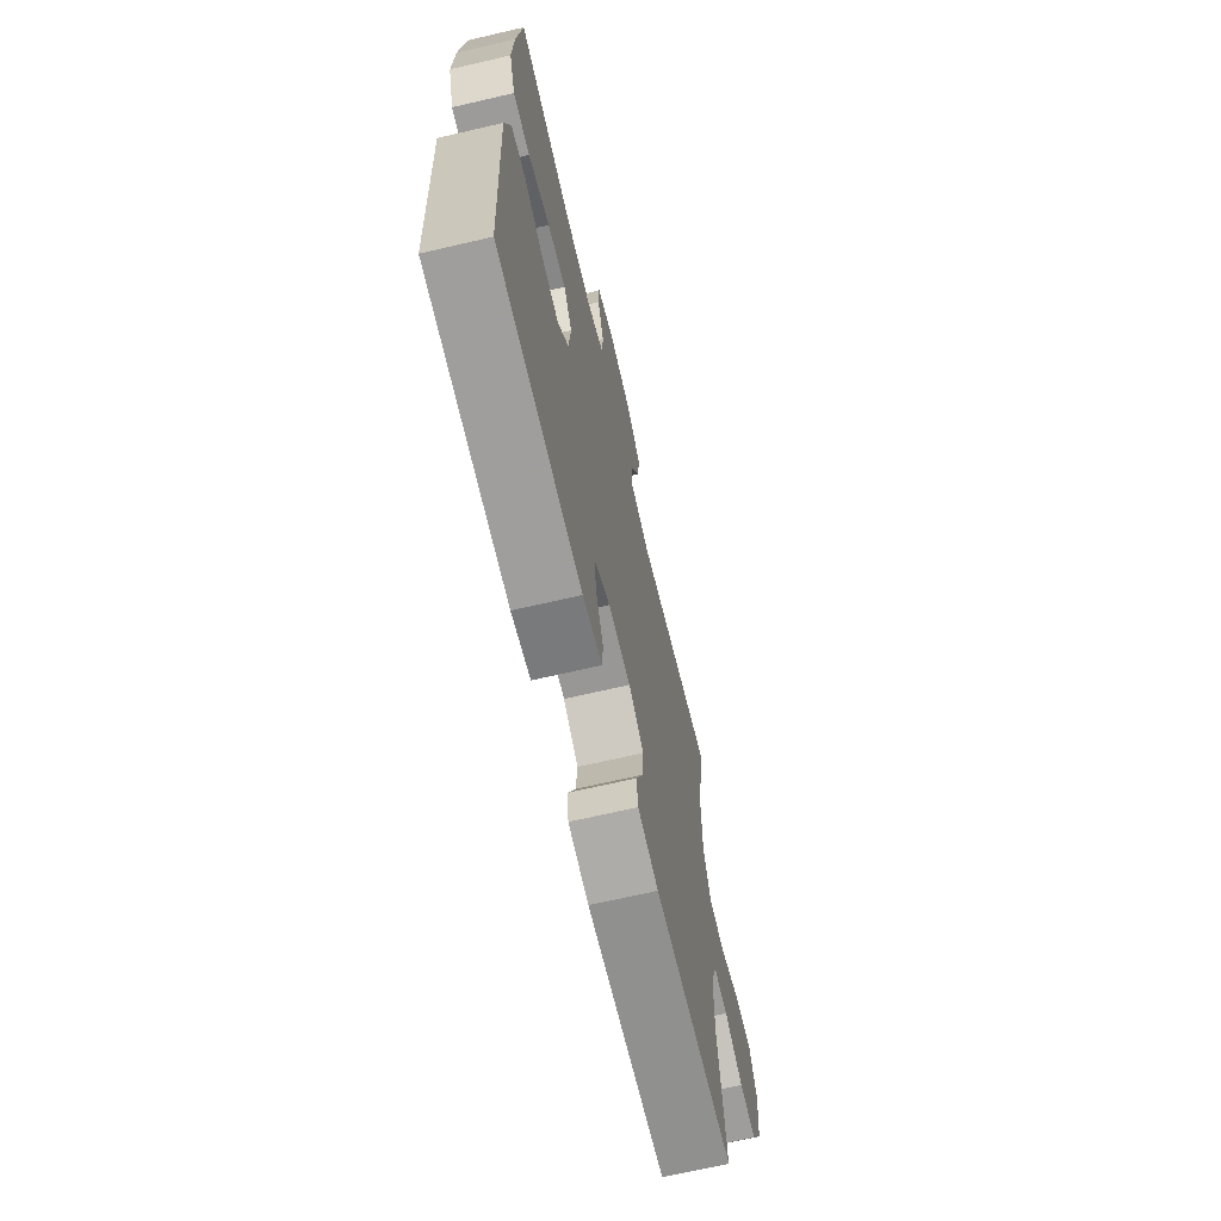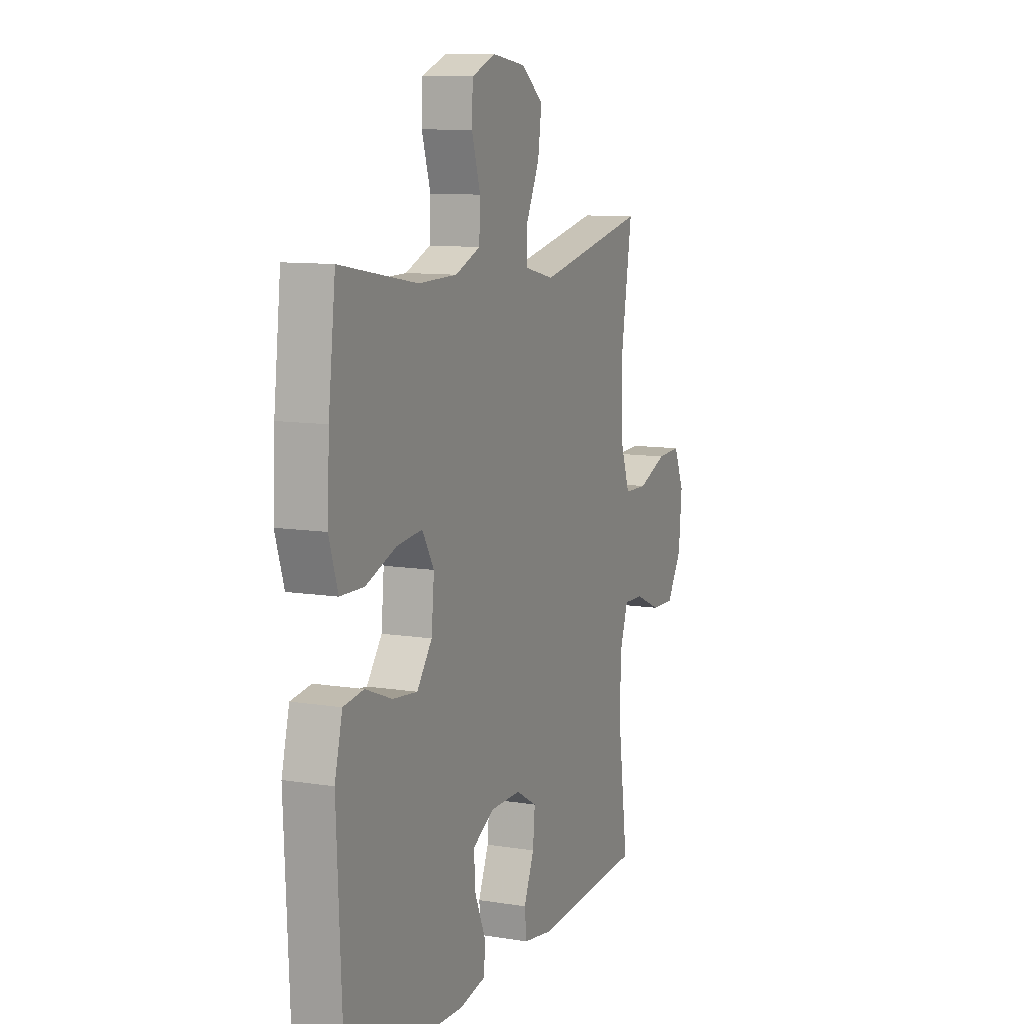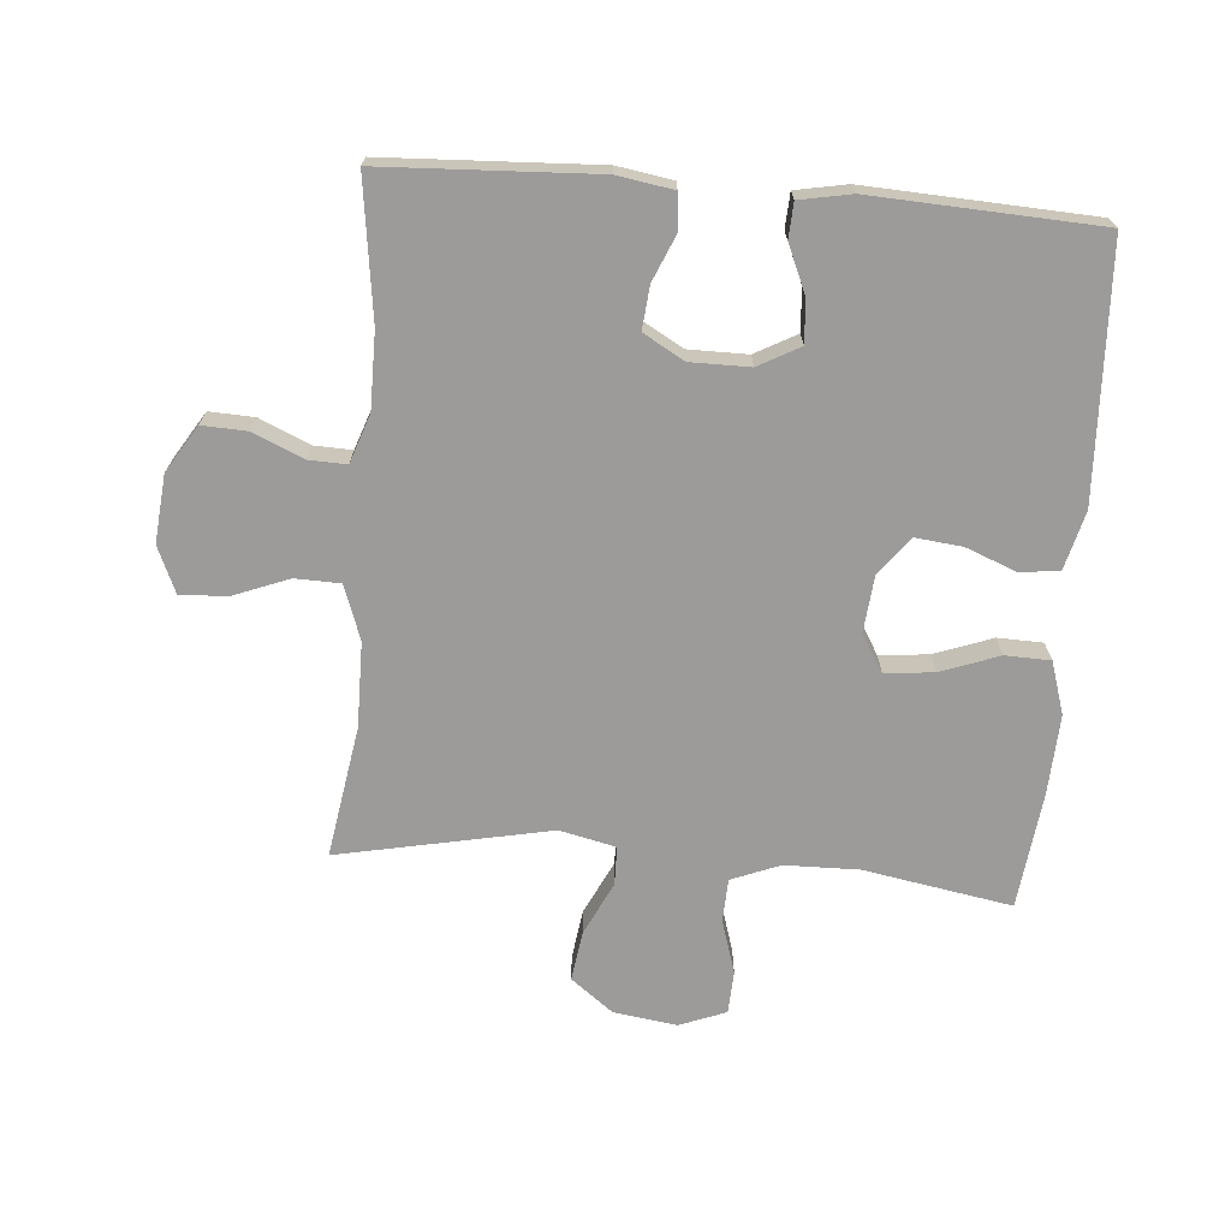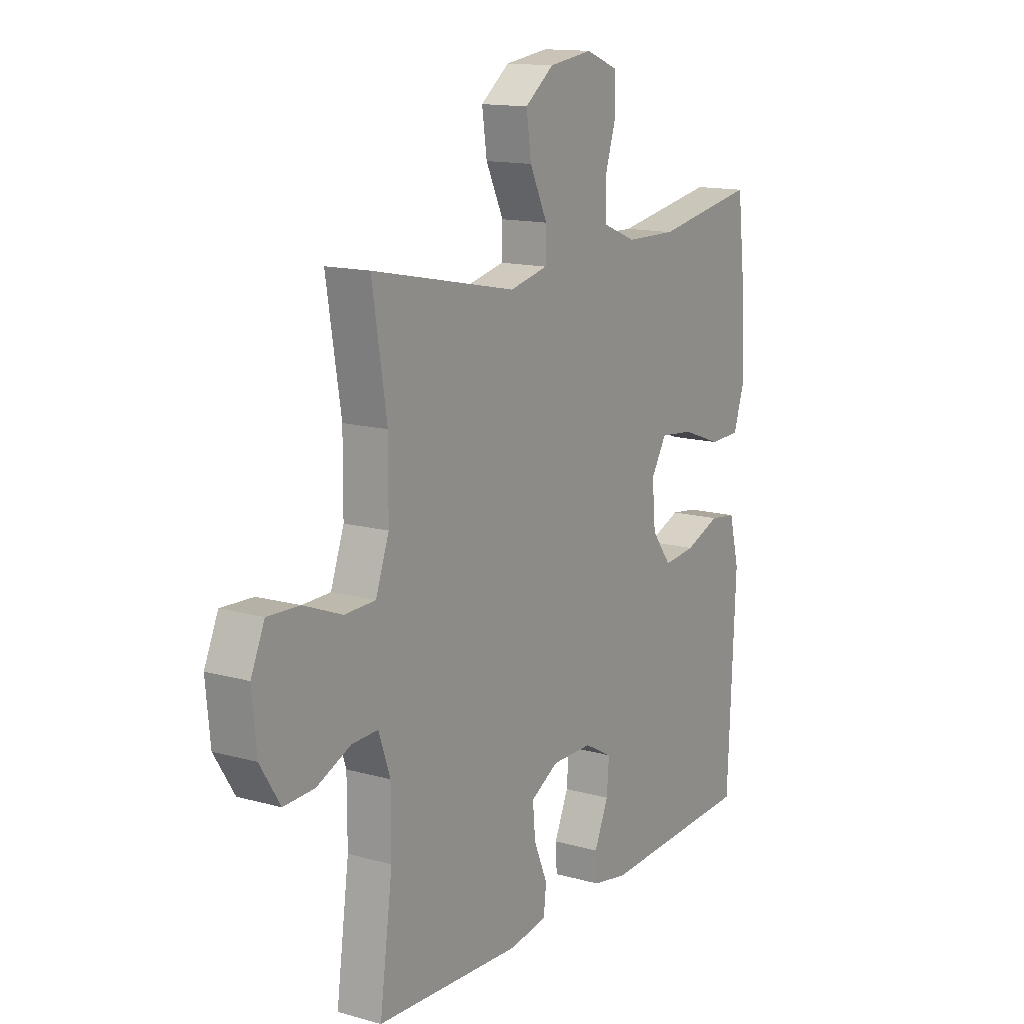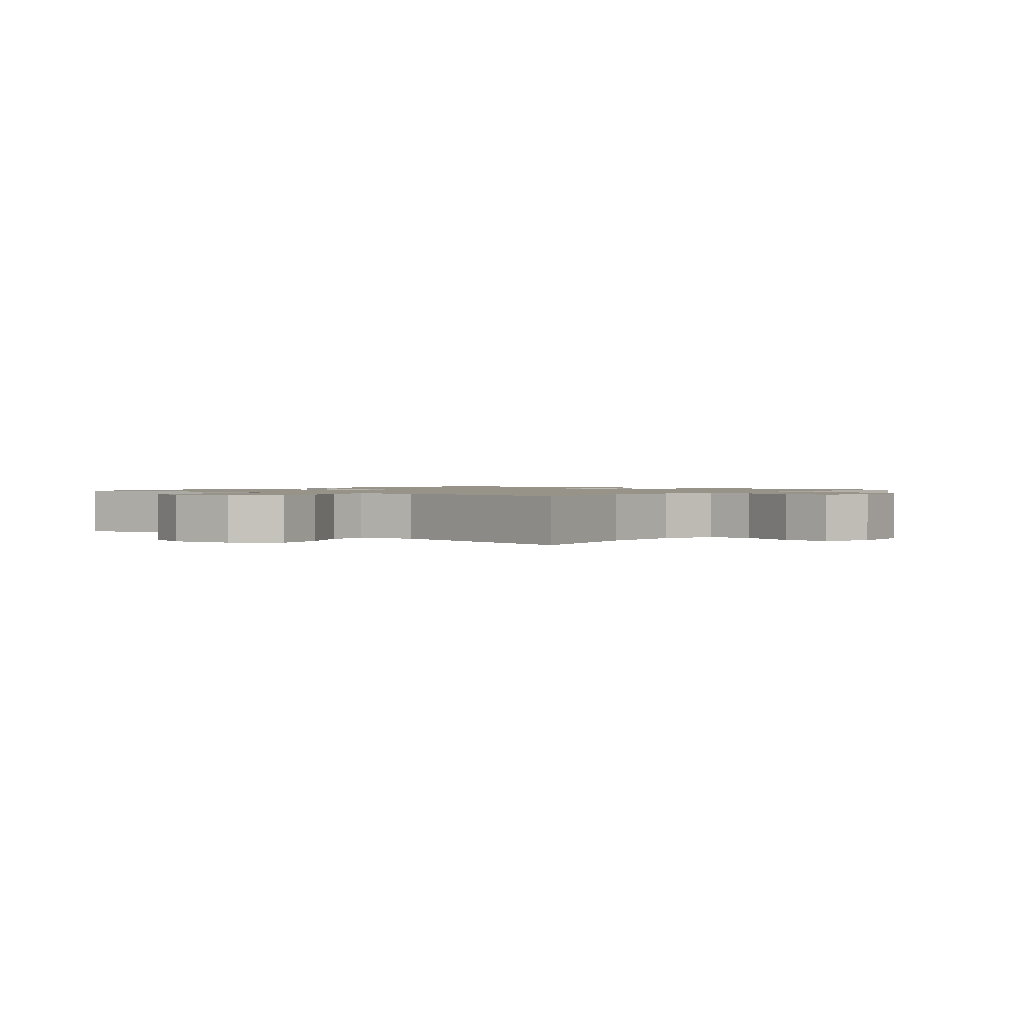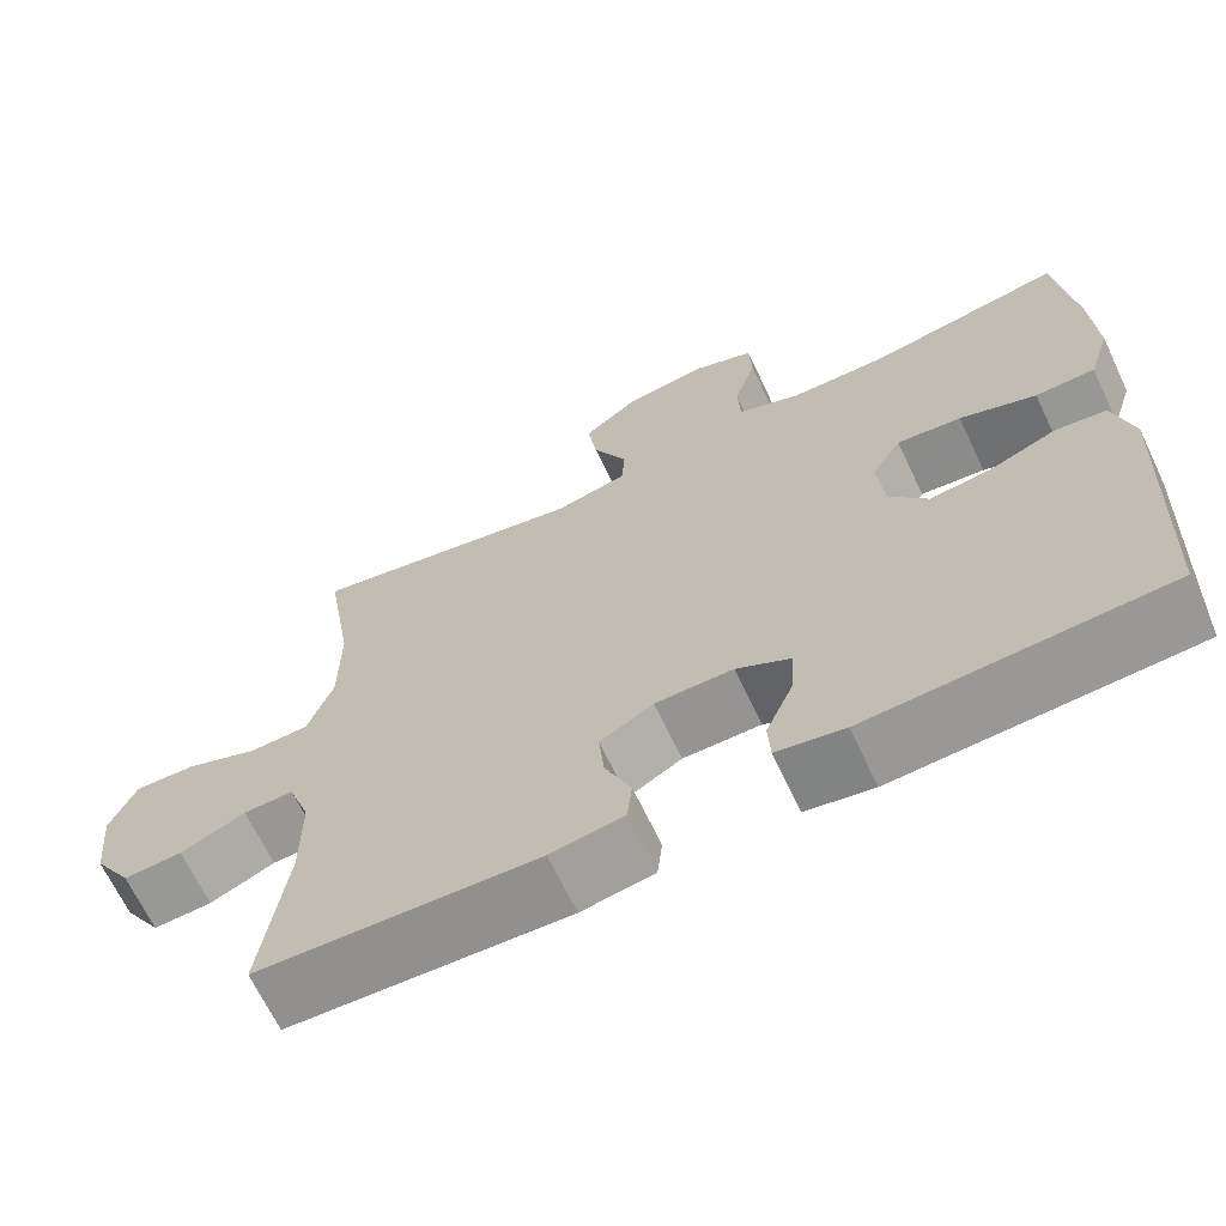
<metadata>
{"format":"obj","ext":"obj","renderer":"f3d","projection":"perspective","resolution":1024,"background":"white","views":[{"elev":-68.2,"azim":-76.9,"up":"+Z"},{"elev":10.1,"azim":-67.7,"up":"+Z"},{"elev":-69.7,"azim":175.3,"up":"+Y"},{"elev":14.0,"azim":121.8,"up":"+Z"},{"elev":1.3,"azim":38.7,"up":"+Y"},{"elev":-67.2,"azim":-154.6,"up":"+Z"}]}
</metadata>
<code>
v -0.5 0.07 -0.5
v -0.518 0.07 -0.11
v -0.495 0.07 -0.02
v -0.435 0.07 -0.012
v -0.356 0.07 -0.043
v -0.283 0.07 -0.051
v -0.238 0.07 0.008
v -0.23 0.07 0.095
v -0.265 0.07 0.153
v -0.341 0.07 0.145
v -0.431 0.07 0.112
v -0.501 0.07 0.114
v -0.527 0.07 0.195
v -0.521 0.07 0.319
v -0.5 0.07 0.5
v -0.271 0.07 0.46
v -0.156 0.07 0.462
v -0.081 0.07 0.492
v -0.078 0.07 0.559
v -0.104 0.07 0.642
v -0.101 0.07 0.709
v -0.029 0.07 0.737
v 0.07 0.07 0.723
v 0.135 0.07 0.673
v 0.124 0.07 0.596
v 0.084 0.07 0.513
v 0.085 0.07 0.453
v 0.172 0.07 0.433
v 0.5 0.07 0.5
v 0.467 0.07 0.296
v 0.468 0.07 0.165
v 0.498 0.07 0.081
v 0.568 0.07 0.079
v 0.655 0.07 0.113
v 0.727 0.07 0.116
v 0.758 0.07 0.045
v 0.748 0.07 -0.059
v 0.703 0.07 -0.131
v 0.633 0.07 -0.128
v 0.556 0.07 -0.094
v 0.497 0.07 -0.092
v 0.471 0.07 -0.167
v 0.471 0.07 -0.285
v 0.5 0.07 -0.5
v 0.17 0.07 -0.516
v 0.084 0.07 -0.502
v 0.078 0.07 -0.448
v 0.109 0.07 -0.375
v 0.115 0.07 -0.309
v 0.052 0.07 -0.273
v -0.04 0.07 -0.273
v -0.104 0.07 -0.308
v -0.099 0.07 -0.374
v -0.067 0.07 -0.448
v -0.07 0.07 -0.502
v -0.15 0.07 -0.517
v -0.5 0 -0.5
v -0.518 0 -0.11
v -0.495 0 -0.02
v -0.435 0 -0.012
v -0.356 0 -0.043
v -0.283 0 -0.051
v -0.238 0 0.008
v -0.23 0 0.095
v -0.265 0 0.153
v -0.341 0 0.145
v -0.431 0 0.112
v -0.501 0 0.114
v -0.527 0 0.195
v -0.521 0 0.319
v -0.5 0 0.5
v -0.271 0 0.46
v -0.156 0 0.462
v -0.081 0 0.492
v -0.078 0 0.559
v -0.104 0 0.642
v -0.101 0 0.709
v -0.029 0 0.737
v 0.07 0 0.723
v 0.135 0 0.673
v 0.124 0 0.596
v 0.084 0 0.513
v 0.085 0 0.453
v 0.172 0 0.433
v 0.5 0 0.5
v 0.467 0 0.296
v 0.468 0 0.165
v 0.498 0 0.081
v 0.568 0 0.079
v 0.655 0 0.113
v 0.727 0 0.116
v 0.758 0 0.045
v 0.748 0 -0.059
v 0.703 0 -0.131
v 0.633 0 -0.128
v 0.556 0 -0.094
v 0.497 0 -0.092
v 0.471 0 -0.167
v 0.471 0 -0.285
v 0.5 0 -0.5
v 0.17 0 -0.516
v 0.084 0 -0.502
v 0.078 0 -0.448
v 0.109 0 -0.375
v 0.115 0 -0.309
v 0.052 0 -0.273
v -0.04 0 -0.273
v -0.104 0 -0.308
v -0.099 0 -0.374
v -0.067 0 -0.448
v -0.07 0 -0.502
v -0.15 0 -0.517
f 3 4 5
f 2 3 5
f 1 2 5
f 56 1 5
f 55 56 5
f 54 55 5
f 53 54 5
f 52 53 5 6
f 51 52 6 7
f 50 51 7 8
f 49 50 8 9
f 46 47 48
f 45 46 48
f 44 45 48
f 43 44 48
f 42 43 48 49
f 41 42 49 9
f 38 39 40
f 37 38 40
f 36 37 40
f 35 36 40
f 34 35 40
f 33 34 40
f 32 33 40 41
f 31 32 41 9
f 28 29 30
f 30 31 9
f 28 30 9
f 27 28 9
f 24 25 26
f 23 24 26
f 22 23 26
f 21 22 26
f 20 21 26
f 19 20 26
f 18 19 26 27
f 27 9 10
f 18 27 10
f 17 18 10
f 14 15 16
f 13 14 16
f 12 13 16
f 11 12 16
f 10 11 16
f 10 16 17
f 61 60 59
f 61 59 58
f 61 58 57
f 61 57 112
f 61 112 111
f 61 111 110
f 61 110 109
f 62 61 109 108
f 63 62 108 107
f 64 63 107 106
f 65 64 106 105
f 104 103 102
f 104 102 101
f 104 101 100
f 104 100 99
f 105 104 99 98
f 65 105 98 97
f 96 95 94
f 96 94 93
f 96 93 92
f 96 92 91
f 96 91 90
f 96 90 89
f 97 96 89 88
f 65 97 88 87
f 86 85 84
f 65 87 86
f 65 86 84
f 65 84 83
f 82 81 80
f 82 80 79
f 82 79 78
f 82 78 77
f 82 77 76
f 82 76 75
f 83 82 75 74
f 66 65 83
f 66 83 74
f 66 74 73
f 72 71 70
f 72 70 69
f 72 69 68
f 72 68 67
f 72 67 66
f 73 72 66
f 1 57 58 2
f 2 58 59 3
f 3 59 60 4
f 4 60 61 5
f 5 61 62 6
f 6 62 63 7
f 7 63 64 8
f 8 64 65 9
f 9 65 66 10
f 10 66 67 11
f 11 67 68 12
f 12 68 69 13
f 13 69 70 14
f 14 70 71 15
f 15 71 72 16
f 16 72 73 17
f 17 73 74 18
f 18 74 75 19
f 19 75 76 20
f 20 76 77 21
f 21 77 78 22
f 22 78 79 23
f 23 79 80 24
f 24 80 81 25
f 25 81 82 26
f 26 82 83 27
f 27 83 84 28
f 28 84 85 29
f 29 85 86 30
f 30 86 87 31
f 31 87 88 32
f 32 88 89 33
f 33 89 90 34
f 34 90 91 35
f 35 91 92 36
f 36 92 93 37
f 37 93 94 38
f 38 94 95 39
f 39 95 96 40
f 40 96 97 41
f 41 97 98 42
f 42 98 99 43
f 43 99 100 44
f 44 100 101 45
f 45 101 102 46
f 46 102 103 47
f 47 103 104 48
f 48 104 105 49
f 49 105 106 50
f 50 106 107 51
f 51 107 108 52
f 52 108 109 53
f 53 109 110 54
f 54 110 111 55
f 55 111 112 56
f 56 112 57 1

</code>
